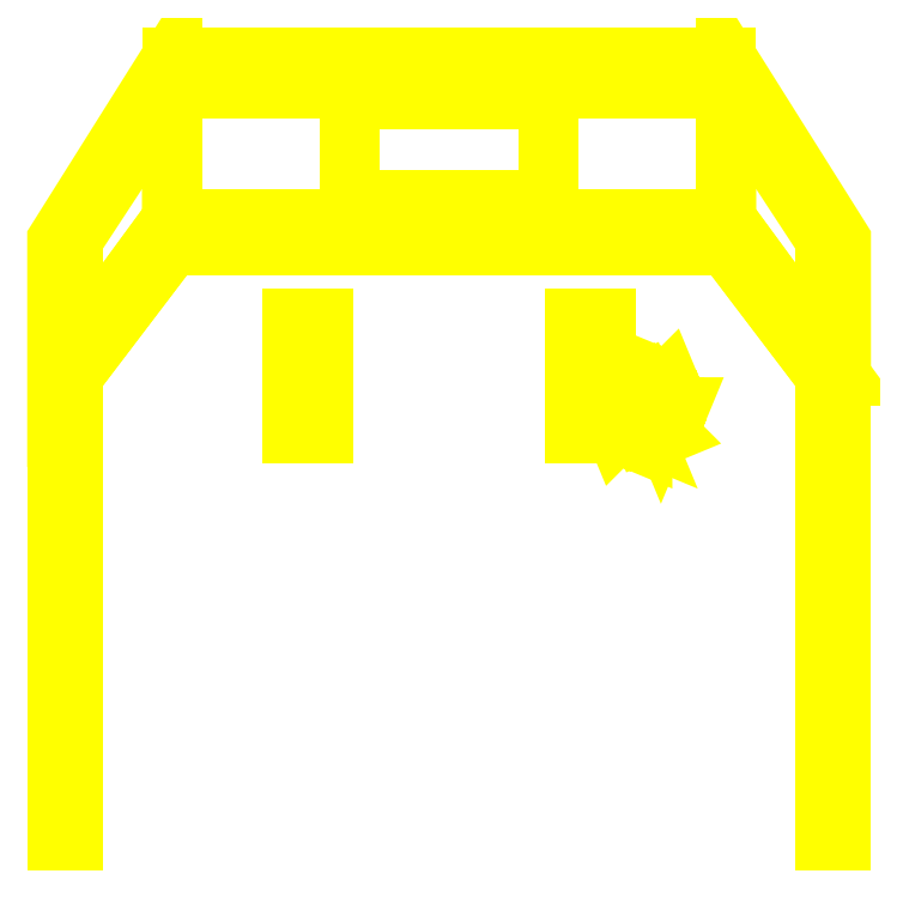
<metadata>
{"format":"dxf","ext":"dxf","renderer":"ezdxf+matplotlib","layout":"modelspace","background":"white","min_lineweight":24,"dpi":150}
</metadata>
<code>
0
SECTION
2
ENTITIES
0
3DFACE
8
TURRET
10
-0.53
20
0.74
30
2.42
11
-0.53
21
1.04
31
1.56
12
-0.19
22
1.04
32
1.56
13
-0.19
23
0.74
33
2.42
0
3DFACE
8
TURRET
10
-0.19
20
0.79
30
2.42
11
-0.19
21
1.1
31
1.56
12
-0.53
22
1.1
32
1.56
13
-0.53
23
0.79
33
2.42
0
3DFACE
8
TURRET
10
-0.72
20
-0.18
30
2.42
11
-0.72
21
-0.4
31
1.56
12
-0.72
22
0.75
32
1.56
13
-0.72
23
0.49
33
2.42
0
3DFACE
8
TURRET
10
-0.75
20
-0.4
30
1.56
11
-0.72
21
-0.4
31
1.56
12
-0.72
22
-0.18
32
2.42
13
-0.75
23
-0.18
33
2.42
0
3DFACE
8
TURRET
10
-0.75
20
0.49
30
2.42
11
-0.75
21
0.75
31
1.56
12
-0.75
22
-0.4
32
1.56
13
-0.75
23
-0.18
33
2.42
0
3DFACE
8
TURRET
10
-0.75
20
-0.18
30
2.42
11
-0.72
21
-0.18
31
2.42
12
-0.72
22
0.49
32
2.42
13
-0.75
23
0.49
33
2.42
0
3DFACE
8
TURRET
10
-0.72
20
-0.4
30
2.19
11
-0.72
21
-0.4
31
1.56
12
-0.72
22
-0.4
32
1.56
13
-0.72
23
-0.18
33
2.42
0
3DFACE
8
TURRET
10
-0.75
20
-0.4
30
2.19
11
-0.72
21
-0.4
31
1.56
12
-0.72
22
-0.4
32
2.19
13
-0.75
23
-0.4
33
2.19
0
3DFACE
8
TURRET
10
-0.75
20
-0.18
30
2.42
11
-0.75
21
-0.4
31
1.56
12
-0.75
22
-0.4
32
2.19
13
-0.75
23
-0.4
33
2.19
0
3DFACE
8
TURRET
10
-0.72
20
-0.18
30
2.42
11
-0.72
21
-0.4
31
1.56
12
-0.75
22
-0.4
32
1.56
13
-0.75
23
-0.18
33
2.42
0
3DFACE
8
TURRET
10
-0.75
20
-0.4
30
1.56
11
-0.72
21
-0.4
31
1.56
12
-0.72
22
-0.4
32
1.56
13
-0.75
23
-0.4
33
2.19
0
3DFACE
8
TURRET
10
-0.75
20
-0.4
30
2.19
11
-0.72
21
-0.4
31
2.19
12
-0.72
22
-0.18
32
2.42
13
-0.75
23
-0.18
33
2.42
0
3DFACE
8
TURRET
10
-0.53
20
0.79
30
2.42
11
-0.53
21
1.1
31
1.56
12
-0.75
22
0.75
32
1.56
13
-0.75
23
0.49
33
2.42
0
3DFACE
8
TURRET
10
-0.72
20
0.49
30
2.42
11
-0.72
21
0.75
31
1.56
12
-0.53
22
1.04
32
1.56
13
-0.53
23
0.74
33
2.42
0
3DFACE
8
TURRET
10
-0.75
20
0.49
30
2.42
11
-0.72
21
0.49
31
2.42
12
-0.53
22
0.74
32
2.42
13
-0.53
23
0.79
33
2.42
0
3DFACE
8
TURRET
10
0.72
20
-0.18
30
2.42
11
0.72
21
-0.4
31
1.56
12
0.72
22
-0.4
32
2.19
13
0.72
23
-0.4
33
2.19
0
3DFACE
8
TURRET
10
0.72
20
-0.4
30
1.56
11
0.75
21
-0.4
31
1.56
12
0.75
22
-0.4
32
1.56
13
0.72
23
-0.4
33
2.19
0
3DFACE
8
TURRET
10
0.72
20
-0.4
30
2.19
11
0.75
21
-0.4
31
2.19
12
0.75
22
-0.18
32
2.42
13
0.72
23
-0.18
33
2.42
0
3DFACE
8
TURRET
10
0.72
20
-0.4
30
2.19
11
0.75
21
-0.4
31
1.56
12
0.75
22
-0.4
32
2.19
13
0.72
23
-0.4
33
2.19
0
3DFACE
8
TURRET
10
0.75
20
-0.4
30
2.19
11
0.75
21
-0.4
31
1.56
12
0.75
22
-0.4
32
1.56
13
0.75
23
-0.18
33
2.42
0
3DFACE
8
TURRET
10
0.75
20
-0.18
30
2.42
11
0.75
21
-0.4
31
1.56
12
0.72
22
-0.4
32
1.56
13
0.72
23
-0.18
33
2.42
0
3DFACE
8
TURRET
10
0.75
20
-0.18
30
2.42
11
0.75
21
-0.4
31
1.56
12
0.75
22
0.75
32
1.56
13
0.75
23
0.49
33
2.42
0
3DFACE
8
TURRET
10
0.72
20
-0.4
30
1.56
11
0.75
21
-0.4
31
1.56
12
0.75
22
-0.18
32
2.42
13
0.72
23
-0.18
33
2.42
0
3DFACE
8
TURRET
10
0.72
20
-0.18
30
2.42
11
0.75
21
-0.18
31
2.42
12
0.75
22
0.49
32
2.42
13
0.72
23
0.49
33
2.42
0
3DFACE
8
TURRET
10
0.72
20
0.49
30
2.42
11
0.72
21
0.75
31
1.56
12
0.72
22
-0.4
32
1.56
13
0.72
23
-0.18
33
2.42
0
3DFACE
8
TURRET
10
0.75
20
0.49
30
2.42
11
0.75
21
0.75
31
1.56
12
0.53
22
1.1
32
1.56
13
0.53
23
0.79
33
2.42
0
3DFACE
8
TURRET
10
0.53
20
0.74
30
2.42
11
0.53
21
1.04
31
1.56
12
0.72
22
0.75
32
1.56
13
0.72
23
0.49
33
2.42
0
3DFACE
8
TURRET
10
0.72
20
0.49
30
2.42
11
0.75
21
0.49
31
2.42
12
0.53
22
0.79
32
2.42
13
0.53
23
0.74
33
2.42
0
3DFACE
8
TURRET
10
0.53
20
0.79
30
2.42
11
0.53
21
1.1
31
1.56
12
0.19
22
1.1
32
1.56
13
0.19
23
0.79
33
2.42
0
3DFACE
8
TURRET
10
0.19
20
0.74
30
2.42
11
0.19
21
1.04
31
1.56
12
0.53
22
1.04
32
1.56
13
0.53
23
0.74
33
2.42
0
3DFACE
8
TURRET
10
-0.53
20
0.79
30
2.42
11
-0.53
21
0.74
31
2.42
12
0.53
22
0.74
32
2.42
13
0.53
23
0.79
33
2.42
0
3DFACE
8
TURRET
10
-0.19
20
0.74
30
2.42
11
-0.19
21
0.7749
31
2.32
12
0.19
22
0.7749
32
2.32
13
0.19
23
0.74
33
2.42
0
3DFACE
8
TURRET
10
-0.19
20
1.019
30
1.62
11
-0.19
21
1.04
31
1.56
12
0.19
22
1.04
32
1.56
13
0.19
23
1.019
33
1.62
0
3DFACE
8
TURRET
10
0.19
20
0.79
30
2.42
11
0.19
21
0.826
31
2.32
12
-0.19
22
0.826
32
2.32
13
-0.19
23
0.79
33
2.42
0
3DFACE
8
TURRET
10
0.19
20
0.826
30
2.32
11
0.19
21
0.7749
31
2.32
12
-0.19
22
0.7749
32
2.32
13
-0.19
23
0.826
33
2.32
0
3DFACE
8
TURRET
10
-0.19
20
1.1
30
1.56
11
-0.19
21
1.078
31
1.62
12
0.19
22
1.078
32
1.62
13
0.19
23
1.1
33
1.56
0
3DFACE
8
TURRET
10
-0.19
20
1.078
30
1.62
11
-0.19
21
1.019
31
1.62
12
0.19
22
1.019
32
1.62
13
0.19
23
1.078
33
1.62
0
3DFACE
8
TURRET
10
0.19
20
1.078
30
1.62
11
0.19
21
1.019
31
1.62
12
0.19
22
0.7749
32
2.32
13
0.19
23
0.826
33
2.32
0
3DFACE
8
TURRET
10
-0.19
20
0.826
30
2.32
11
-0.19
21
0.7749
31
2.32
12
-0.19
22
1.019
32
1.62
13
-0.19
23
1.078
33
1.62
0
3DFACE
8
TURRET
10
0.24
20
0.6
30
1.56
11
0.24
21
0.42
31
1.56
12
0.24
22
0.38
32
1.9
13
0.24
23
0.48
33
1.9
0
3DFACE
8
TURRET
10
0.3
20
0.38
30
1.9
11
0.3
21
0.42
31
1.56
12
0.3
22
0.6
32
1.56
13
0.3
23
0.48
33
1.9
0
3DFACE
8
TURRET
10
0.24
20
0.38
30
1.9
11
0.24
21
0.42
31
1.56
12
0.3
22
0.42
32
1.56
13
0.3
23
0.38
33
1.9
0
3DFACE
8
TURRET
10
0.3
20
0.48
30
1.9
11
0.3
21
0.6
31
1.56
12
0.24
22
0.6
32
1.56
13
0.24
23
0.48
33
1.9
0
3DFACE
8
TURRET
10
0.3
20
0.41
30
1.96
11
0.3
21
0.38
31
1.9
12
0.3
22
0.48
32
1.9
13
0.3
23
0.45
33
1.96
0
3DFACE
8
TURRET
10
0.3
20
0.45
30
1.96
11
0.3
21
0.48
31
1.9
12
0.24
22
0.48
32
1.9
13
0.24
23
0.45
33
1.96
0
3DFACE
8
TURRET
10
0.24
20
0.48
30
1.9
11
0.24
21
0.38
31
1.9
12
0.24
22
0.41
32
1.96
13
0.24
23
0.45
33
1.96
0
3DFACE
8
TURRET
10
0.24
20
0.41
30
1.96
11
0.24
21
0.38
31
1.9
12
0.3
22
0.38
32
1.9
13
0.3
23
0.41
33
1.96
0
3DFACE
8
TURRET
10
0.24
20
0.45
30
1.96
11
0.24
21
0.41
31
1.96
12
0.3
22
0.41
32
1.96
13
0.3
23
0.45
33
1.96
0
3DFACE
8
TURRET
10
-0.24
20
0.48
30
1.9
11
-0.24
21
0.6
31
1.56
12
-0.3
22
0.6
32
1.56
13
-0.3
23
0.48
33
1.9
0
3DFACE
8
TURRET
10
-0.3
20
0.38
30
1.9
11
-0.3
21
0.42
31
1.56
12
-0.24
22
0.42
32
1.56
13
-0.24
23
0.38
33
1.9
0
3DFACE
8
TURRET
10
-0.3
20
0.6
30
1.56
11
-0.3
21
0.42
31
1.56
12
-0.3
22
0.38
32
1.9
13
-0.3
23
0.48
33
1.9
0
3DFACE
8
TURRET
10
-0.24
20
0.38
30
1.9
11
-0.24
21
0.42
31
1.56
12
-0.24
22
0.6
32
1.56
13
-0.24
23
0.48
33
1.9
0
3DFACE
8
TURRET
10
-0.3
20
0.45
30
1.96
11
-0.3
21
0.41
31
1.96
12
-0.24
22
0.41
32
1.96
13
-0.24
23
0.45
33
1.96
0
3DFACE
8
TURRET
10
-0.3
20
0.48
30
1.9
11
-0.3
21
0.38
31
1.9
12
-0.3
22
0.41
32
1.96
13
-0.3
23
0.45
33
1.96
0
3DFACE
8
TURRET
10
-0.24
20
0.45
30
1.96
11
-0.24
21
0.48
31
1.9
12
-0.3
22
0.48
32
1.9
13
-0.3
23
0.45
33
1.96
0
3DFACE
8
TURRET
10
-0.24
20
0.41
30
1.96
11
-0.24
21
0.38
31
1.9
12
-0.24
22
0.48
32
1.9
13
-0.24
23
0.45
33
1.96
0
3DFACE
8
TURRET
10
-0.3
20
0.41
30
1.96
11
-0.3
21
0.38
31
1.9
12
-0.24
22
0.38
32
1.9
13
-0.24
23
0.41
33
1.96
0
3DFACE
8
TURRET
10
0.44
20
0.43
30
1.8
11
0.4195
21
0.4795
31
1.8
12
0.4195
22
0.4795
32
2.02
13
0.44
23
0.43
33
2.02
0
3DFACE
8
TURRET
10
0.4195
20
0.4795
30
1.8
11
0.37
21
0.5
31
1.8
12
0.37
22
0.5
32
2.02
13
0.4195
23
0.4795
33
2.02
0
3DFACE
8
TURRET
10
0.37
20
0.5
30
1.8
11
0.3205
21
0.4795
31
1.8
12
0.3205
22
0.4795
32
2.02
13
0.37
23
0.5
33
2.02
0
3DFACE
8
TURRET
10
0.3205
20
0.4795
30
1.8
11
0.3
21
0.43
31
1.8
12
0.3
22
0.43
32
2.02
13
0.3205
23
0.4795
33
2.02
0
3DFACE
8
TURRET
10
0.3
20
0.43
30
1.8
11
0.3205
21
0.3805
31
1.8
12
0.3205
22
0.3805
32
2.02
13
0.3
23
0.43
33
2.02
0
3DFACE
8
TURRET
10
0.3205
20
0.3805
30
1.8
11
0.37
21
0.36
31
1.8
12
0.37
22
0.36
32
2.02
13
0.3205
23
0.3805
33
2.02
0
3DFACE
8
TURRET
10
0.37
20
0.36
30
1.8
11
0.4195
21
0.3805
31
1.8
12
0.4195
22
0.3805
32
2.02
13
0.37
23
0.36
33
2.02
0
3DFACE
8
TURRET
10
0.4195
20
0.3805
30
1.8
11
0.44
21
0.43
31
1.8
12
0.44
22
0.43
32
2.02
13
0.4195
23
0.3805
33
2.02
0
3DFACE
8
TURRET
10
0.39
20
0.43
30
2.31
11
0.38
21
0.4473
31
2.31
12
0.38
22
0.4473
32
2.48
13
0.39
23
0.43
33
2.48
0
3DFACE
8
TURRET
10
0.38
20
0.4473
30
2.31
11
0.36
21
0.4473
31
2.31
12
0.36
22
0.4473
32
2.48
13
0.38
23
0.4473
33
2.48
0
3DFACE
8
TURRET
10
0.36
20
0.4473
30
2.31
11
0.35
21
0.43
31
2.31
12
0.35
22
0.43
32
2.48
13
0.36
23
0.4473
33
2.48
0
3DFACE
8
TURRET
10
0.35
20
0.43
30
2.31
11
0.36
21
0.4127
31
2.31
12
0.36
22
0.4127
32
2.48
13
0.35
23
0.43
33
2.48
0
3DFACE
8
TURRET
10
0.36
20
0.4127
30
2.31
11
0.38
21
0.4127
31
2.31
12
0.38
22
0.4127
32
2.48
13
0.36
23
0.4127
33
2.48
0
3DFACE
8
TURRET
10
0.38
20
0.4127
30
2.31
11
0.39
21
0.43
31
2.31
12
0.39
22
0.43
32
2.48
13
0.38
23
0.4127
33
2.48
0
3DFACE
8
TURRET
10
0.42
20
0.43
30
2.02
11
0.4054
21
0.4654
31
2.02
12
0.4054
22
0.4654
32
2.31
13
0.42
23
0.43
33
2.31
0
3DFACE
8
TURRET
10
0.4054
20
0.4654
30
2.02
11
0.37
21
0.48
31
2.02
12
0.37
22
0.48
32
2.31
13
0.4054
23
0.4654
33
2.31
0
3DFACE
8
TURRET
10
0.37
20
0.48
30
2.02
11
0.3346
21
0.4654
31
2.02
12
0.3346
22
0.4654
32
2.31
13
0.37
23
0.48
33
2.31
0
3DFACE
8
TURRET
10
0.3346
20
0.4654
30
2.02
11
0.32
21
0.43
31
2.02
12
0.32
22
0.43
32
2.31
13
0.3346
23
0.4654
33
2.31
0
3DFACE
8
TURRET
10
0.32
20
0.43
30
2.02
11
0.3346
21
0.3946
31
2.02
12
0.3346
22
0.3946
32
2.31
13
0.32
23
0.43
33
2.31
0
3DFACE
8
TURRET
10
0.3346
20
0.3946
30
2.02
11
0.37
21
0.38
31
2.02
12
0.37
22
0.38
32
2.31
13
0.3346
23
0.3946
33
2.31
0
3DFACE
8
TURRET
10
0.37
20
0.38
30
2.02
11
0.4054
21
0.3946
31
2.02
12
0.4054
22
0.3946
32
2.31
13
0.37
23
0.38
33
2.31
0
3DFACE
8
TURRET
10
0.4054
20
0.3946
30
2.02
11
0.42
21
0.43
31
2.02
12
0.42
22
0.43
32
2.31
13
0.4054
23
0.3946
33
2.31
0
3DFACE
8
TURRET
10
0.3
20
0.43
30
2.02
11
0.3205
21
0.3805
31
2.02
12
0.3346
22
0.3946
32
2.02
13
0.32
23
0.43
33
2.02
0
3DFACE
8
TURRET
10
0.32
20
0.43
30
2.31
11
0.3346
21
0.3946
31
2.31
12
0.37
22
0.38
32
2.31
13
0.3346
23
0.4654
33
2.31
0
3DFACE
8
TURRET
10
0.3346
20
0.4654
30
2.31
11
0.37
21
0.38
31
2.31
12
0.4054
22
0.3946
32
2.31
13
0.37
23
0.48
33
2.31
0
3DFACE
8
TURRET
10
0.37
20
0.48
30
2.31
11
0.4054
21
0.3946
31
2.31
12
0.42
22
0.43
32
2.31
13
0.4054
23
0.4654
33
2.31
0
3DFACE
8
TURRET
10
0.36
20
0.4473
30
2.48
11
0.35
21
0.43
31
2.48
12
0.39
22
0.43
32
2.48
13
0.38
23
0.4473
33
2.48
0
3DFACE
8
TURRET
10
0.35
20
0.43
30
2.48
11
0.36
21
0.4127
31
2.48
12
0.38
22
0.4127
32
2.48
13
0.39
23
0.43
33
2.48
0
3DFACE
8
TURRET
10
0.3205
20
0.3805
30
2.02
11
0.37
21
0.36
31
2.02
12
0.37
22
0.38
32
2.02
13
0.3346
23
0.3946
33
2.02
0
3DFACE
8
TURRET
10
0.37
20
0.36
30
2.02
11
0.4195
21
0.3805
31
2.02
12
0.4054
22
0.3946
32
2.02
13
0.37
23
0.38
33
2.02
0
3DFACE
8
TURRET
10
0.4195
20
0.3805
30
2.02
11
0.44
21
0.43
31
2.02
12
0.42
22
0.43
32
2.02
13
0.4054
23
0.3946
33
2.02
0
3DFACE
8
TURRET
10
0.44
20
0.43
30
2.02
11
0.4195
21
0.4795
31
2.02
12
0.4054
22
0.4654
32
2.02
13
0.42
23
0.43
33
2.02
0
3DFACE
8
TURRET
10
0.4195
20
0.4795
30
2.02
11
0.37
21
0.5
31
2.02
12
0.37
22
0.48
32
2.02
13
0.4054
23
0.4654
33
2.02
0
3DFACE
8
TURRET
10
0.37
20
0.5
30
2.02
11
0.3205
21
0.4795
31
2.02
12
0.3346
22
0.4654
32
2.02
13
0.37
23
0.48
33
2.02
0
3DFACE
8
TURRET
10
0.3205
20
0.4795
30
2.02
11
0.3
21
0.43
31
2.02
12
0.32
22
0.43
32
2.02
13
0.3346
23
0.4654
33
2.02
0
VIEWPORT
8
0
10
190.5
20
101.2
30
0
40
482.8
41
222.2
68
     2
69
     1
0
VIEWPORT
8
0
10
139.2
20
100.8
30
0
40
222.8
41
161.3
68
     1
69
     2
0
ENDSEC
0
EOF

</code>
